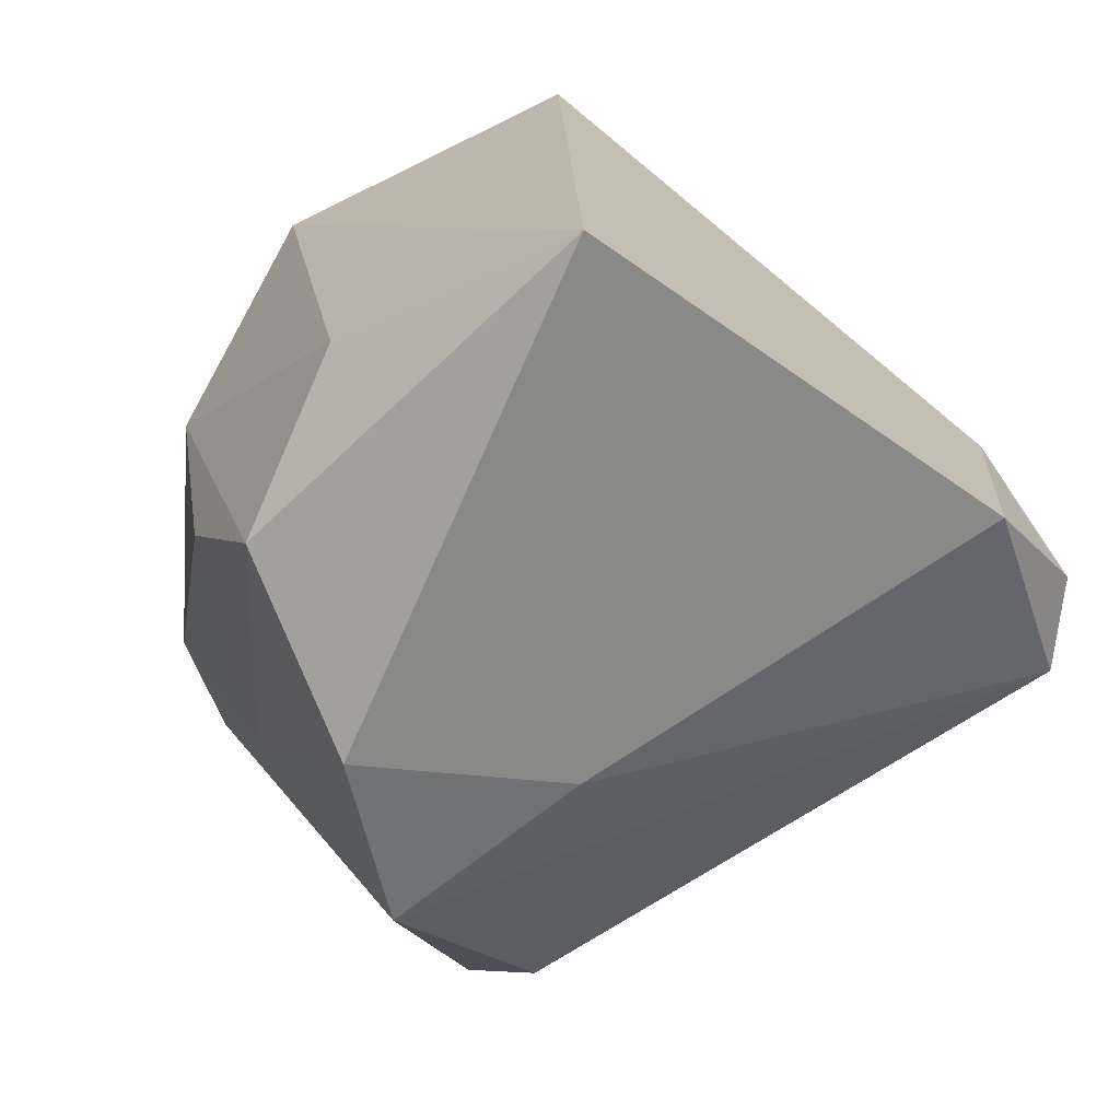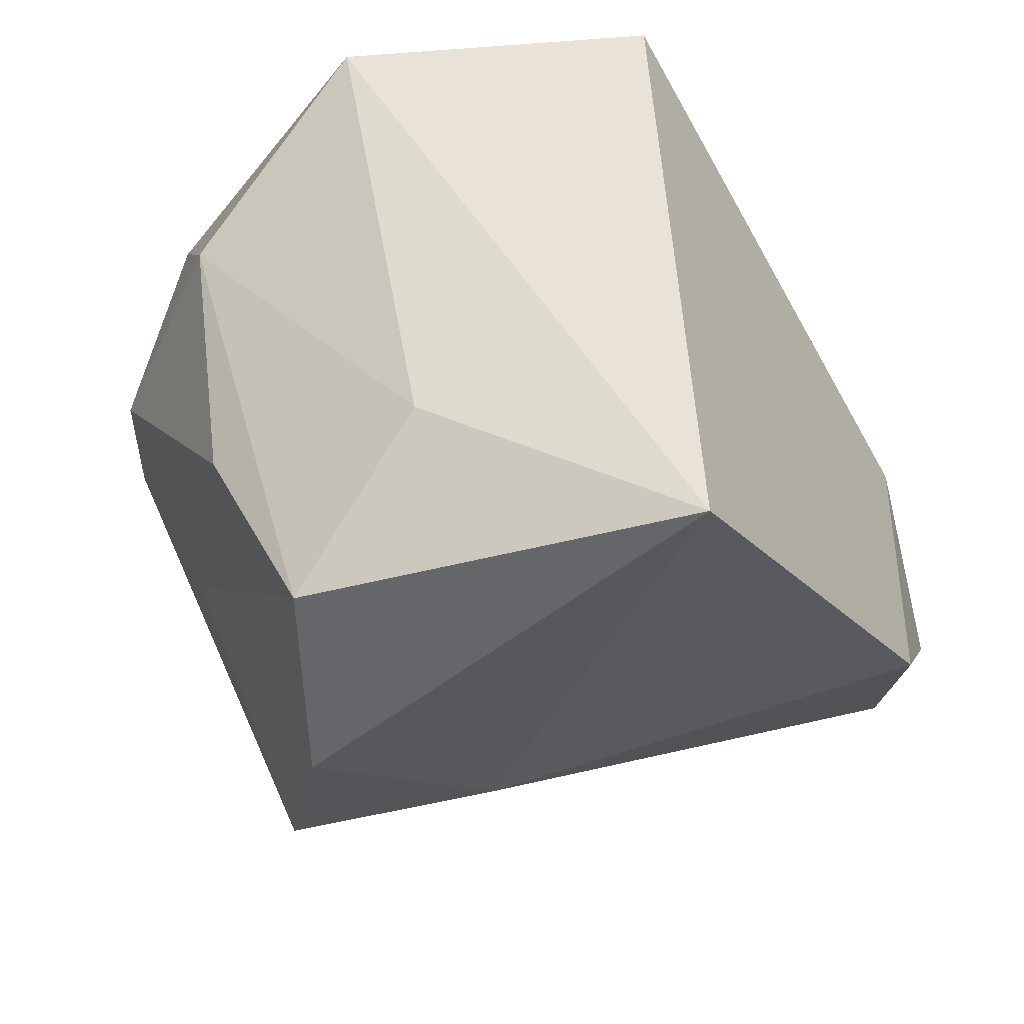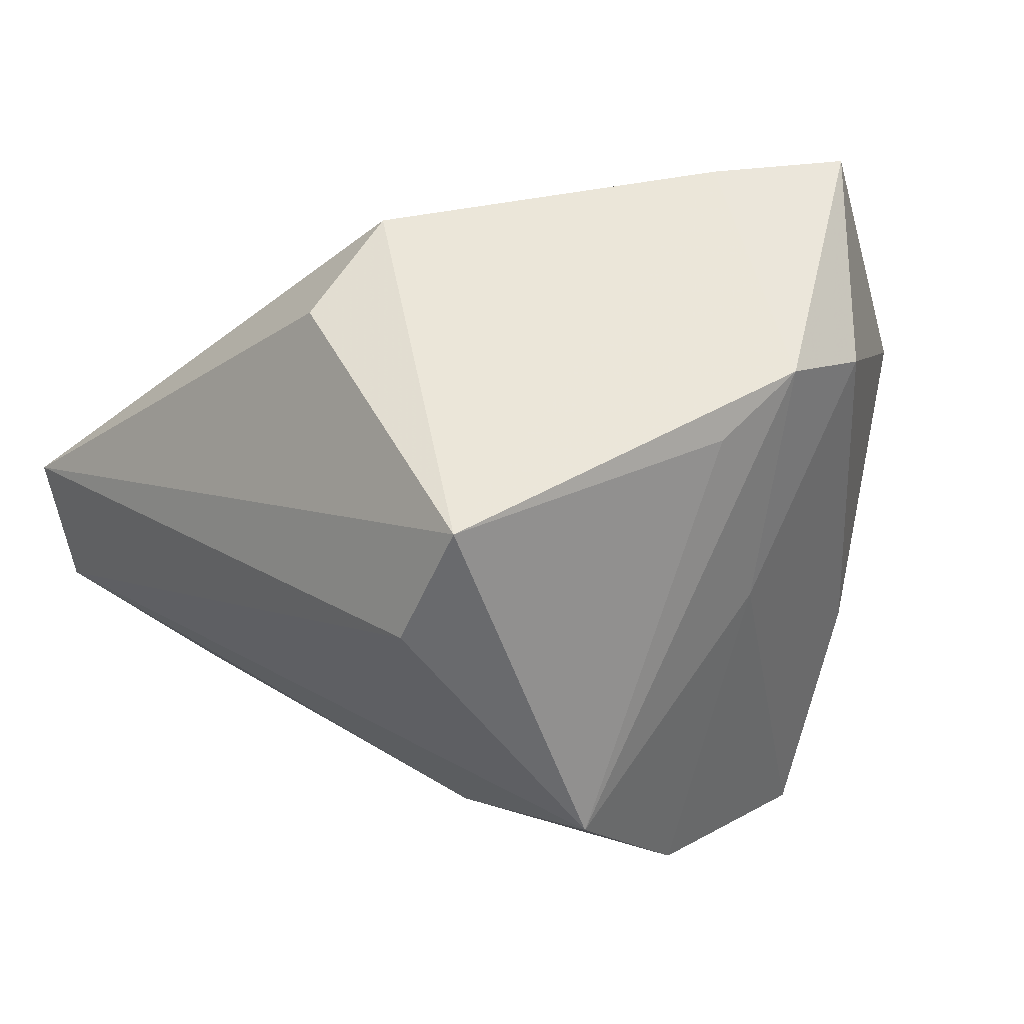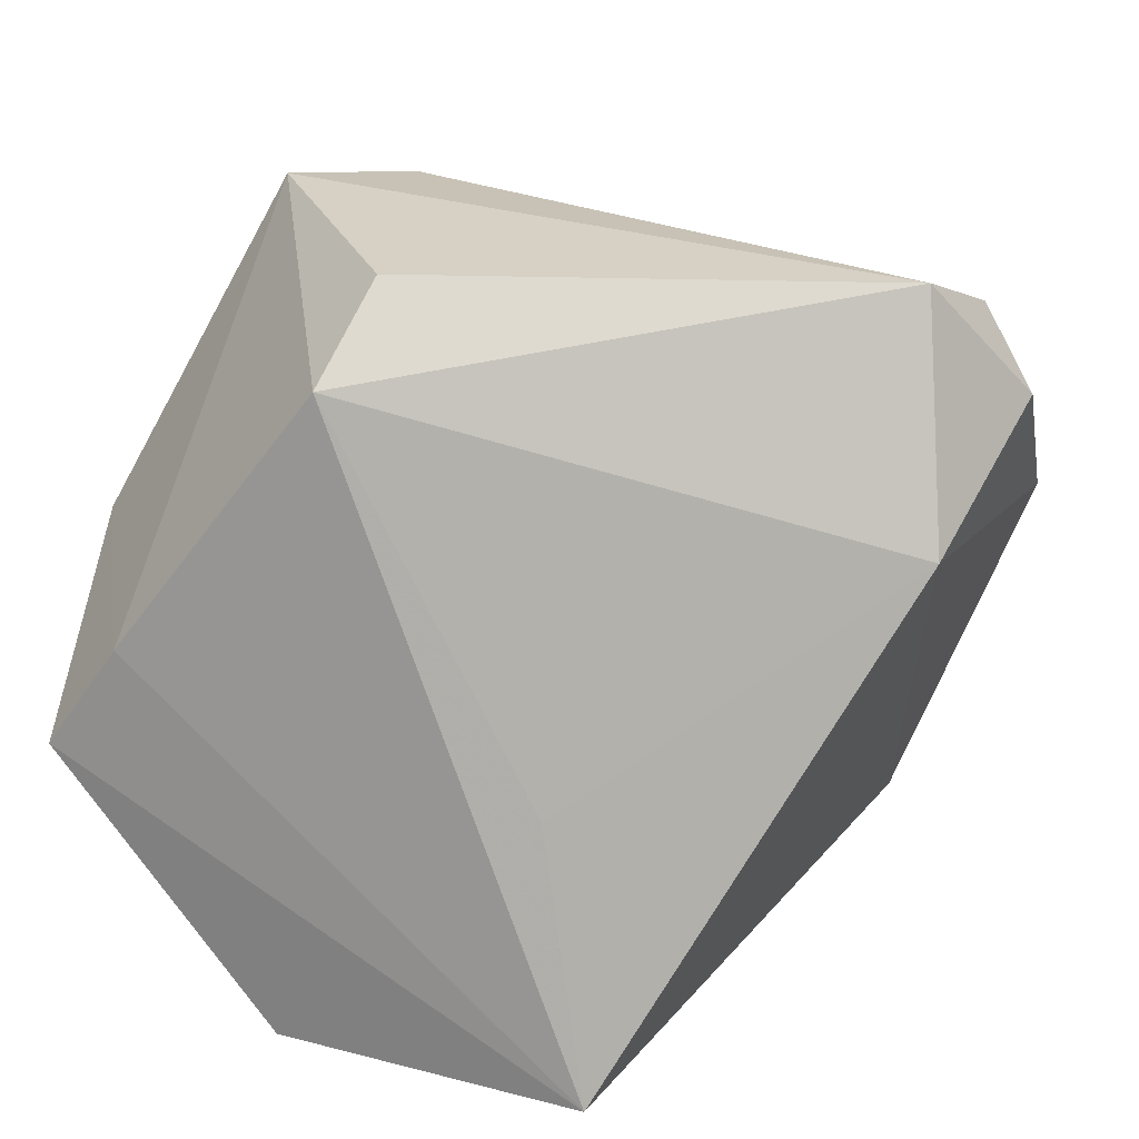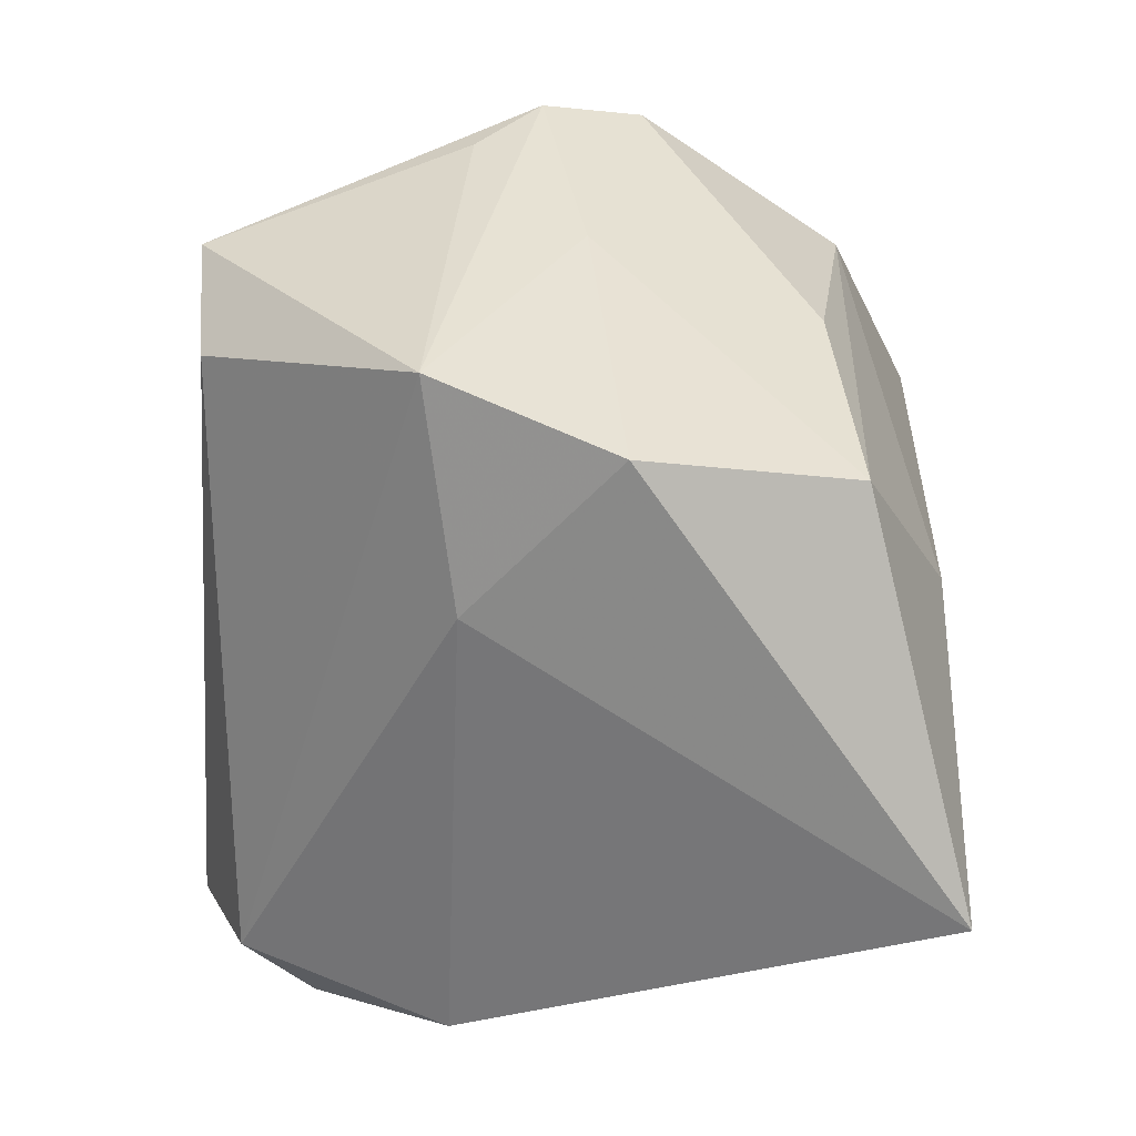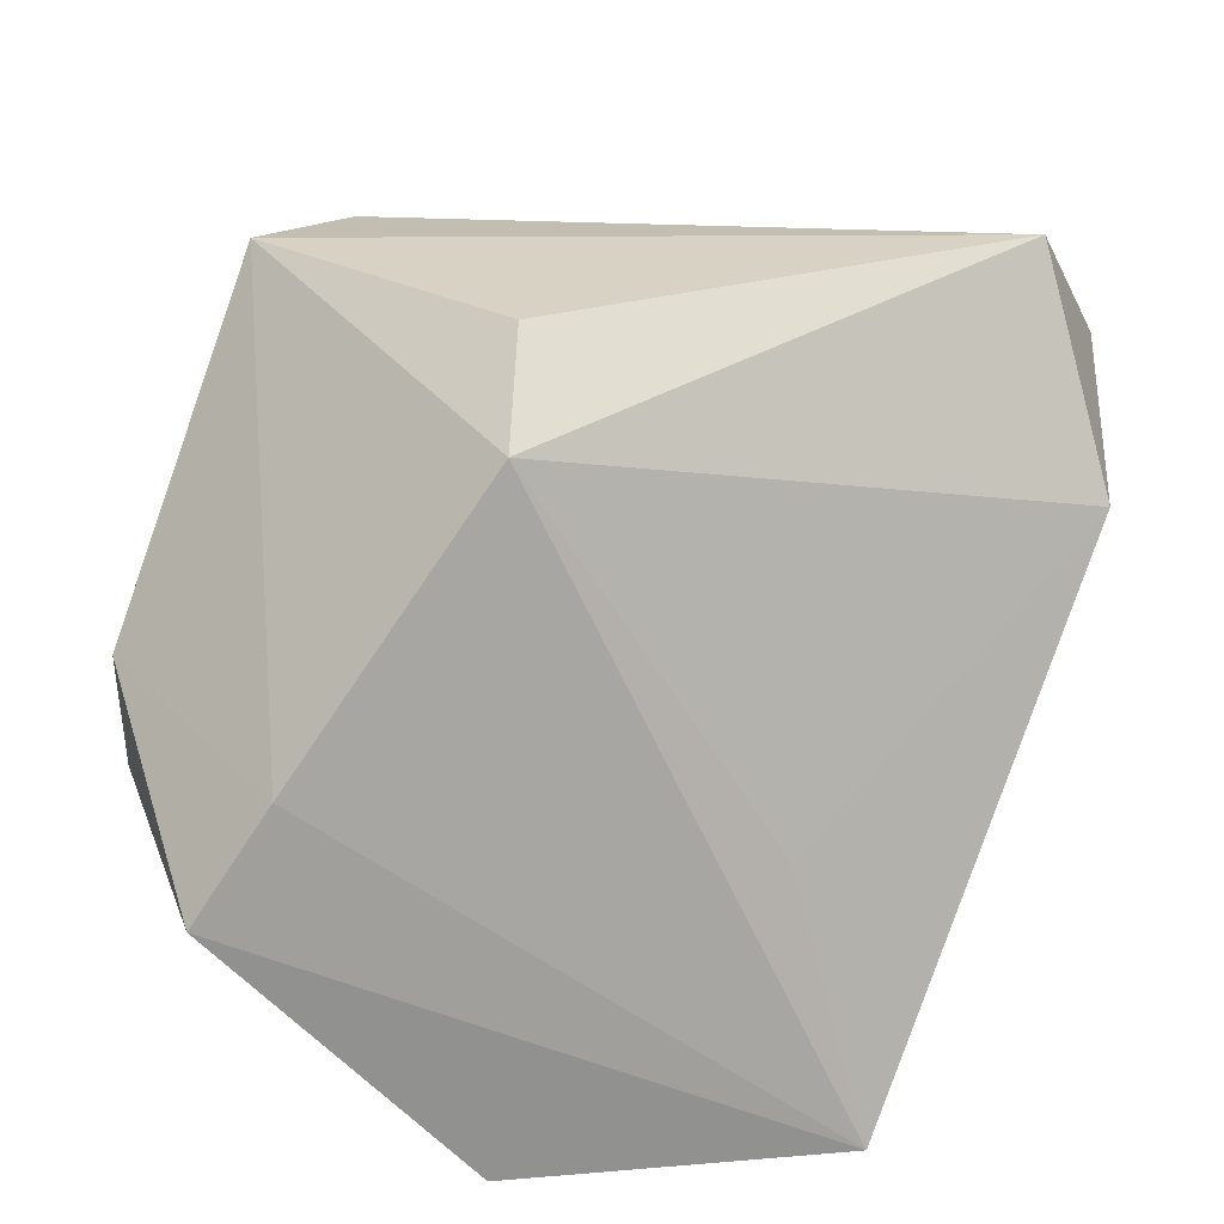
<metadata>
{"format":"obj","ext":"obj","renderer":"f3d","projection":"perspective","resolution":1024,"background":"white","views":[{"elev":-68.8,"azim":28.9,"up":"+Z"},{"elev":-42.4,"azim":7.6,"up":"+Z"},{"elev":1.5,"azim":-132.9,"up":"+Z"},{"elev":24.7,"azim":26.1,"up":"+Y"},{"elev":-74.8,"azim":-91.9,"up":"+Z"},{"elev":24.5,"azim":-4.4,"up":"+Y"}]}
</metadata>
<code>
v 0.02682 -0.04083 -0.04401
v -0.03609 0.04455 -0.00306
v -0.03538 -0.02903 0.01825
v 0.0492 0.01408 -0.02308
v -0.01171 0.0339 0.03253
v 0.04388 0.04506 0.003627
v -0.01982 -0.02779 -0.03964
v 0.02298 -0.03913 0.04026
v -0.003373 0.01367 -0.0377
v -0.005068 -0.03838 -0.02224
v -0.03169 -0.02468 -0.01487
v -0.02228 -0.003207 -0.04452
v -0.02563 0.0431 -0.01472
v -0.02911 0.01804 -0.03819
v -0.04336 -0.01059 0.04026
v -0.01525 -0.04083 0.04026
v 0.01534 -0.008702 0.03472
v 0.04993 0.01944 0.01407
v -0.05119 0.006823 0.01468
v -0.03965 0.001309 -0.01099
v 0.04546 0.03917 -0.01031
v -0.04719 0.0145 0.006947
v 0.05217 0.03066 -0.007529
v -0.01013 0.04346 0.02154
v -0.03463 0.002192 0.03873
v -0.05031 -0.004949 0.01612
f 8 1 18
f 8 16 1
f 15 25 19
f 16 8 15
f 15 8 25
f 19 25 2
f 17 8 18
f 1 16 10
f 16 15 3
f 3 10 16
f 6 21 13
f 13 2 6
f 18 23 6
f 6 23 21
f 21 23 4
f 18 1 4
f 4 23 18
f 13 21 14
f 14 2 13
f 1 10 7
f 7 12 1
f 7 3 11
f 10 3 7
f 11 3 26
f 26 15 19
f 26 3 15
f 5 2 25
f 25 8 5
f 8 17 5
f 5 17 18
f 18 6 5
f 12 14 9
f 1 12 9
f 9 4 1
f 21 4 9
f 9 14 21
f 19 2 22
f 22 14 19
f 2 14 22
f 12 7 20
f 20 14 12
f 20 7 11
f 11 26 20
f 19 14 20
f 20 26 19
f 24 6 2
f 2 5 24
f 24 5 6

</code>
